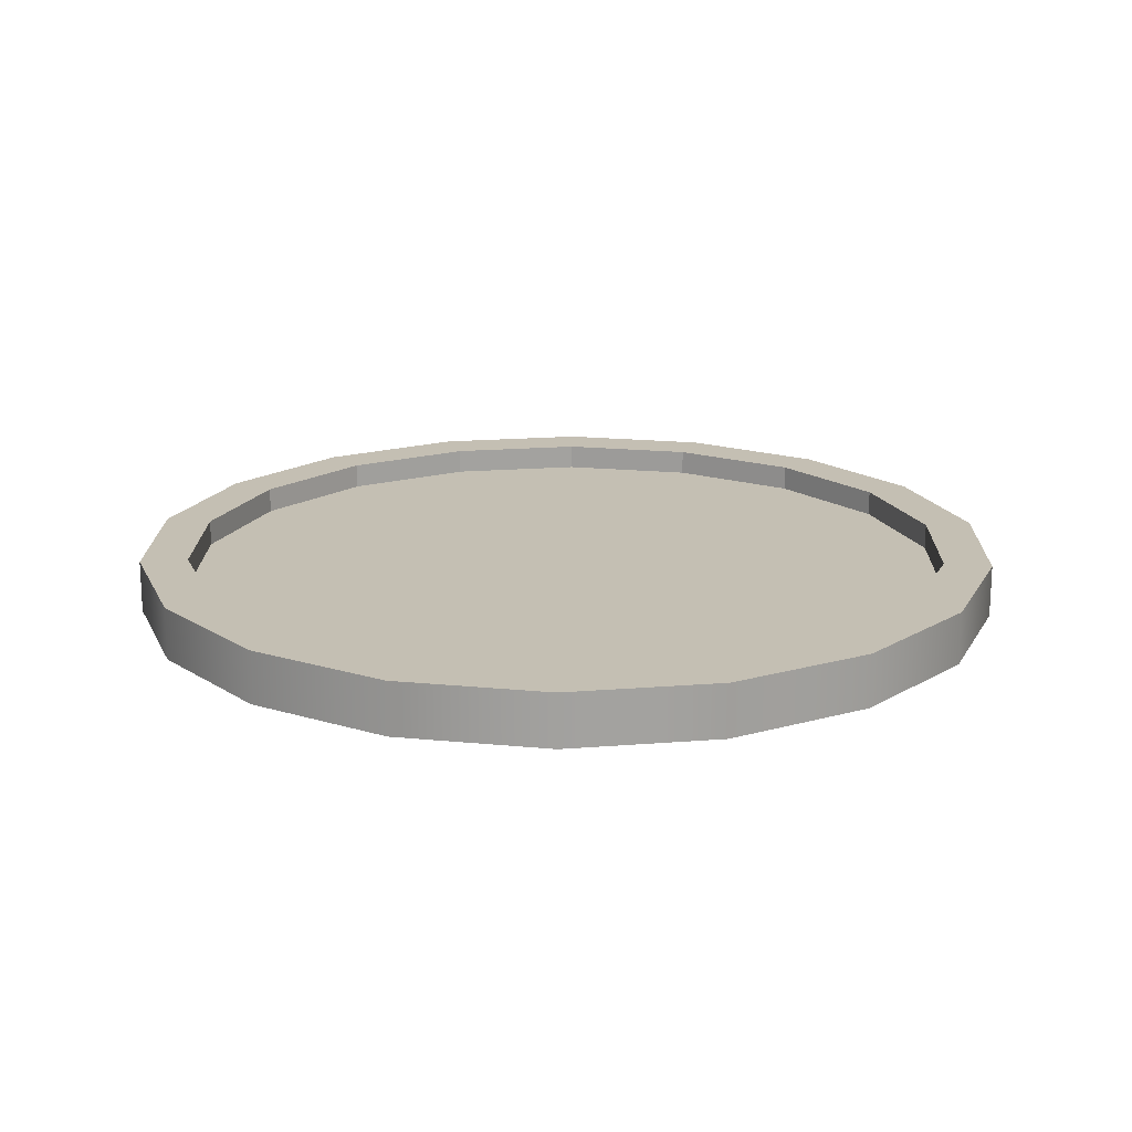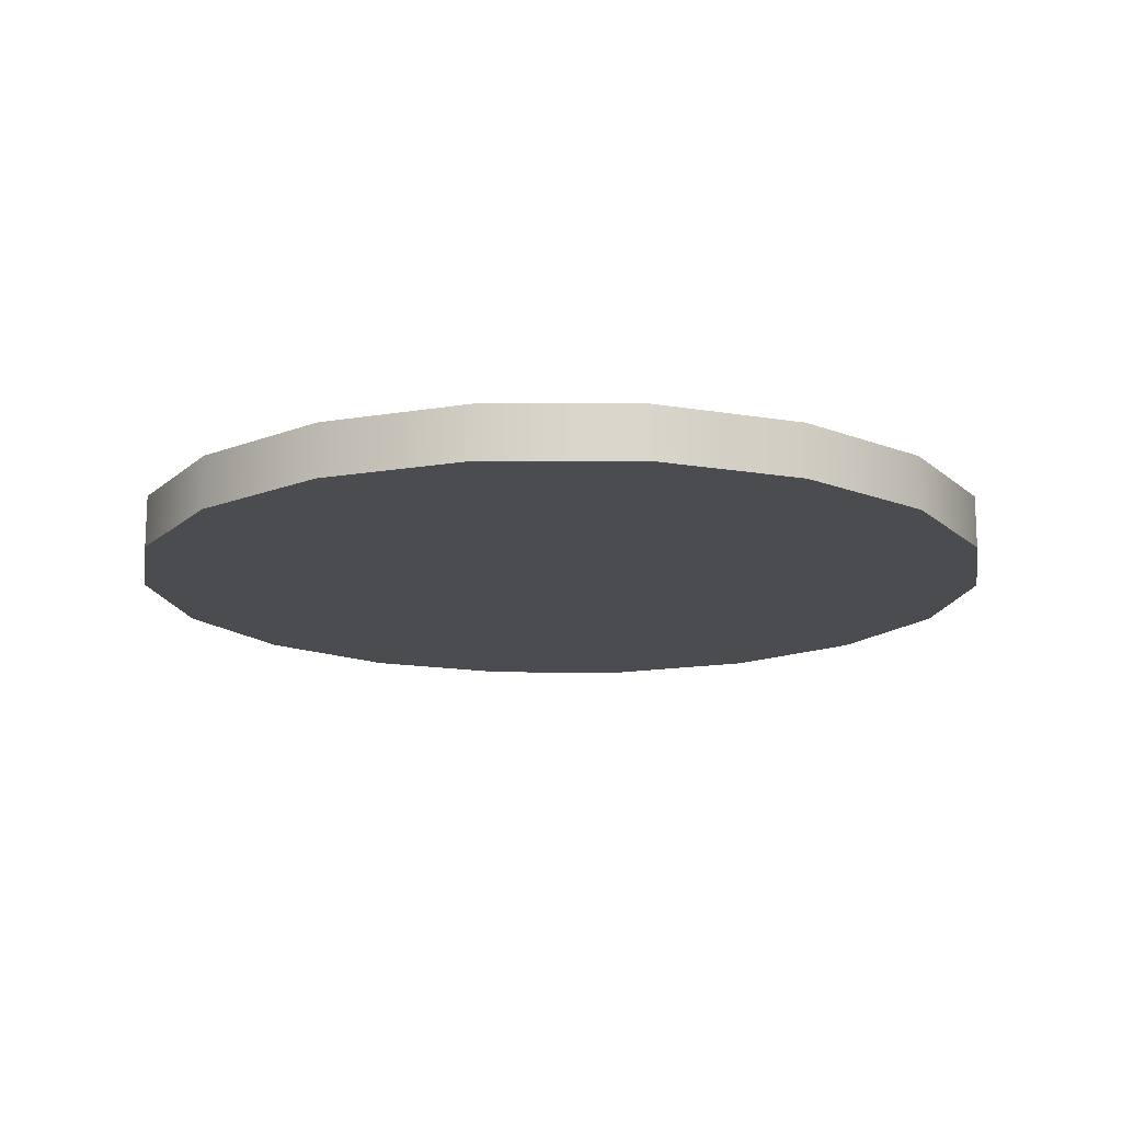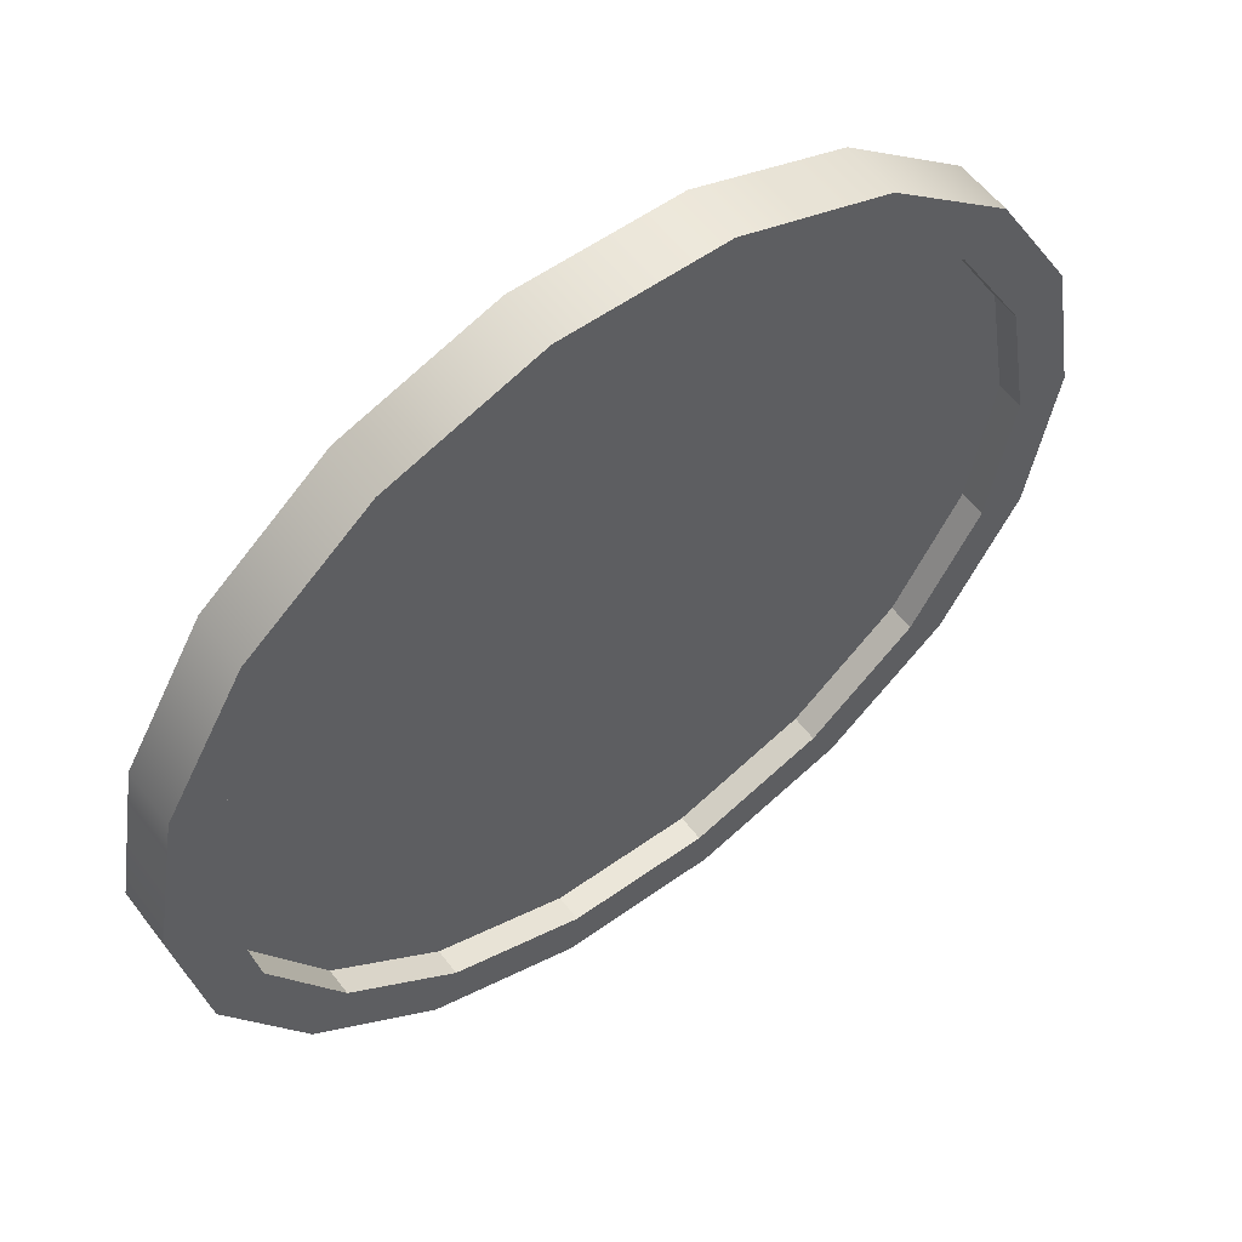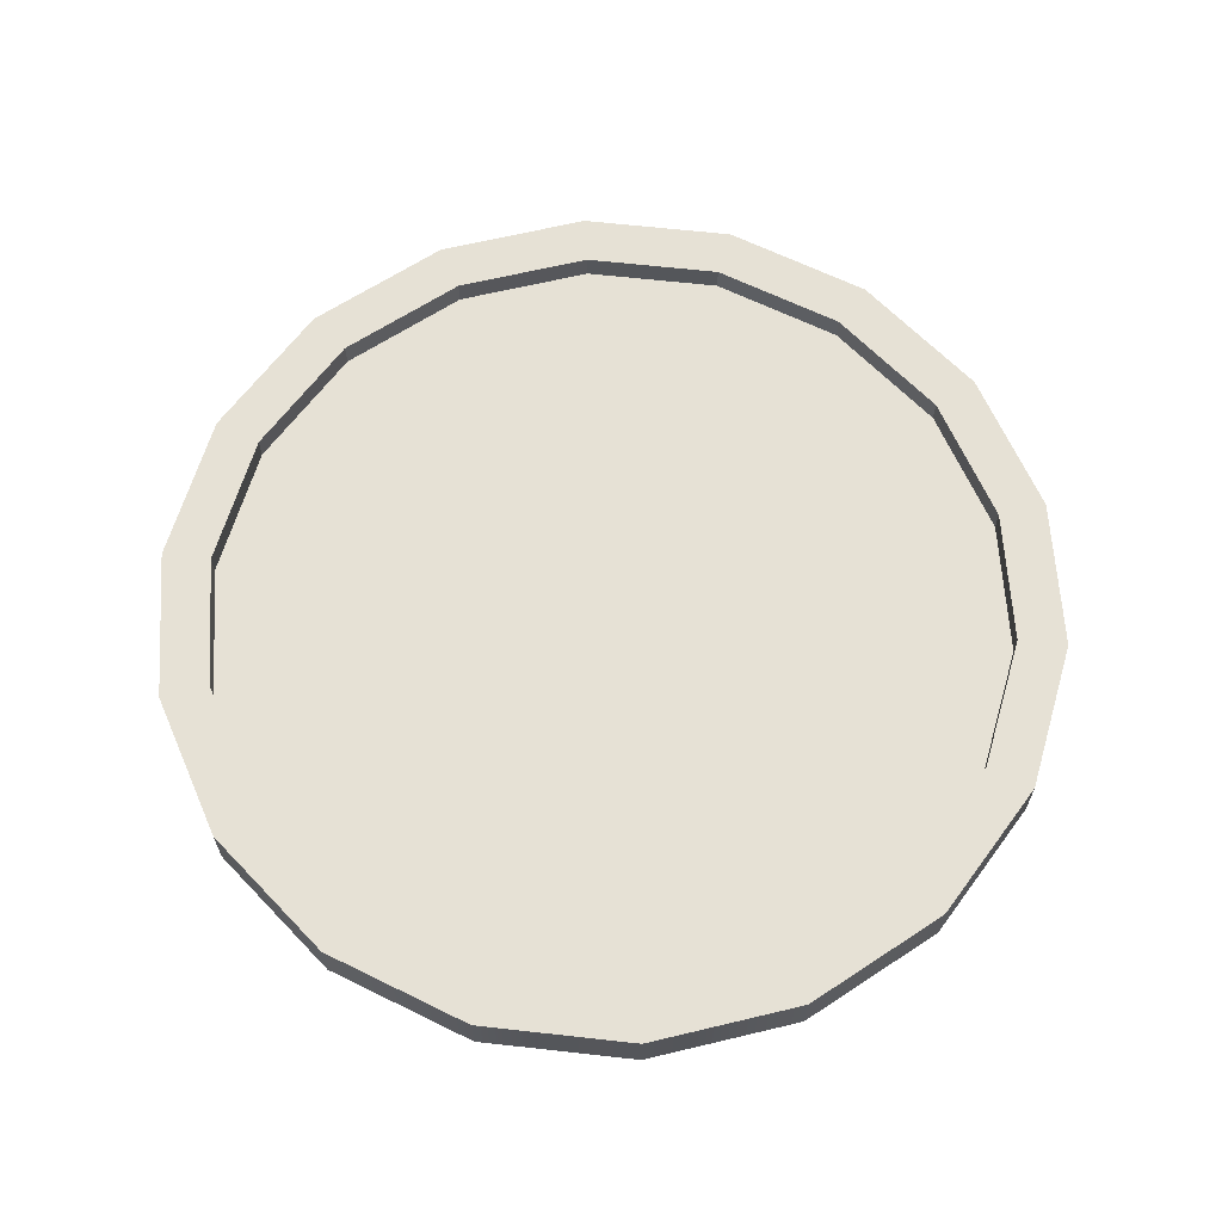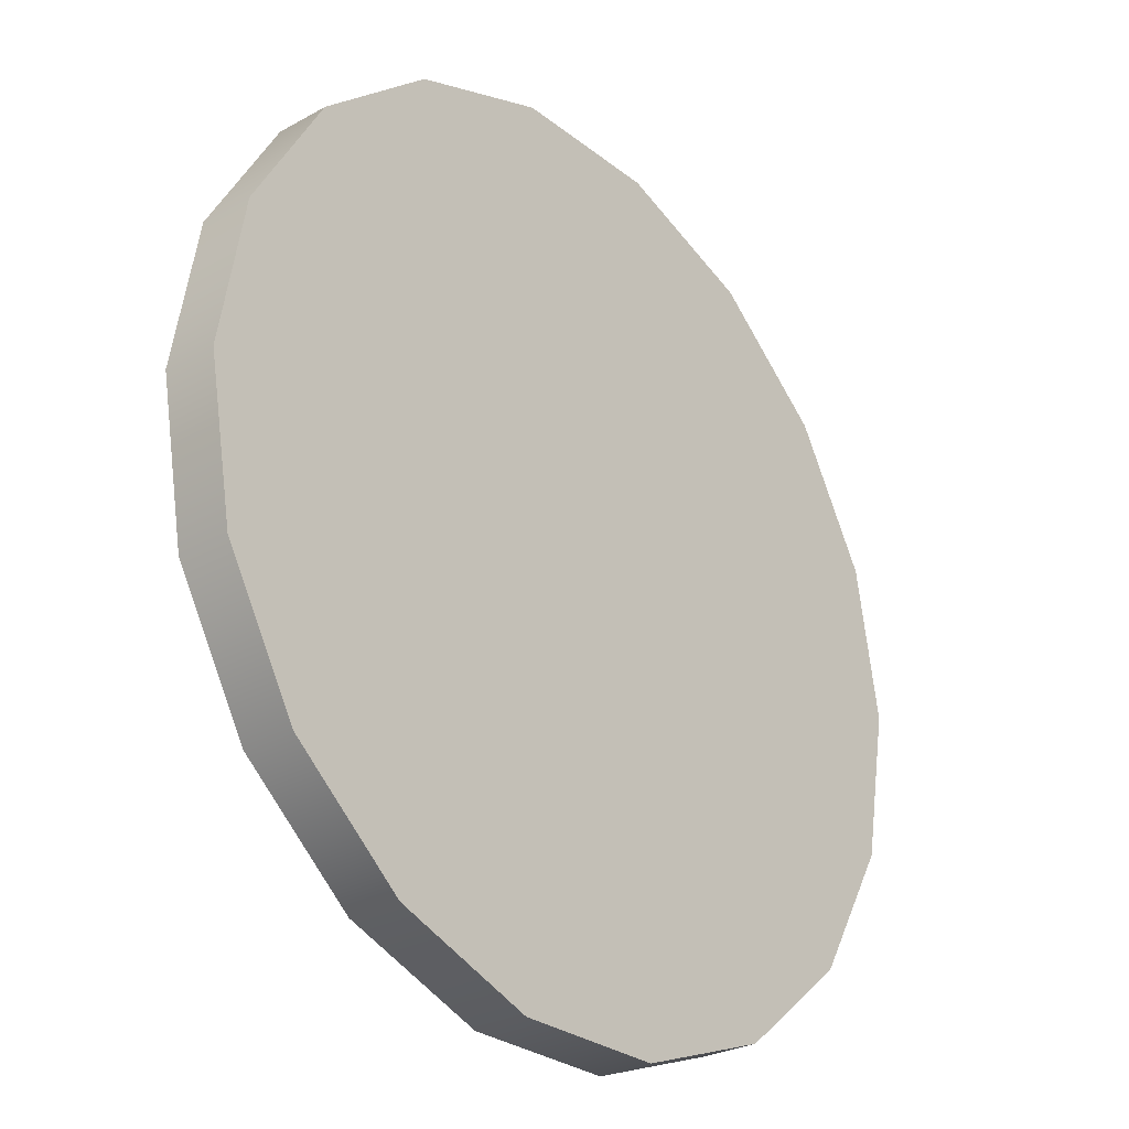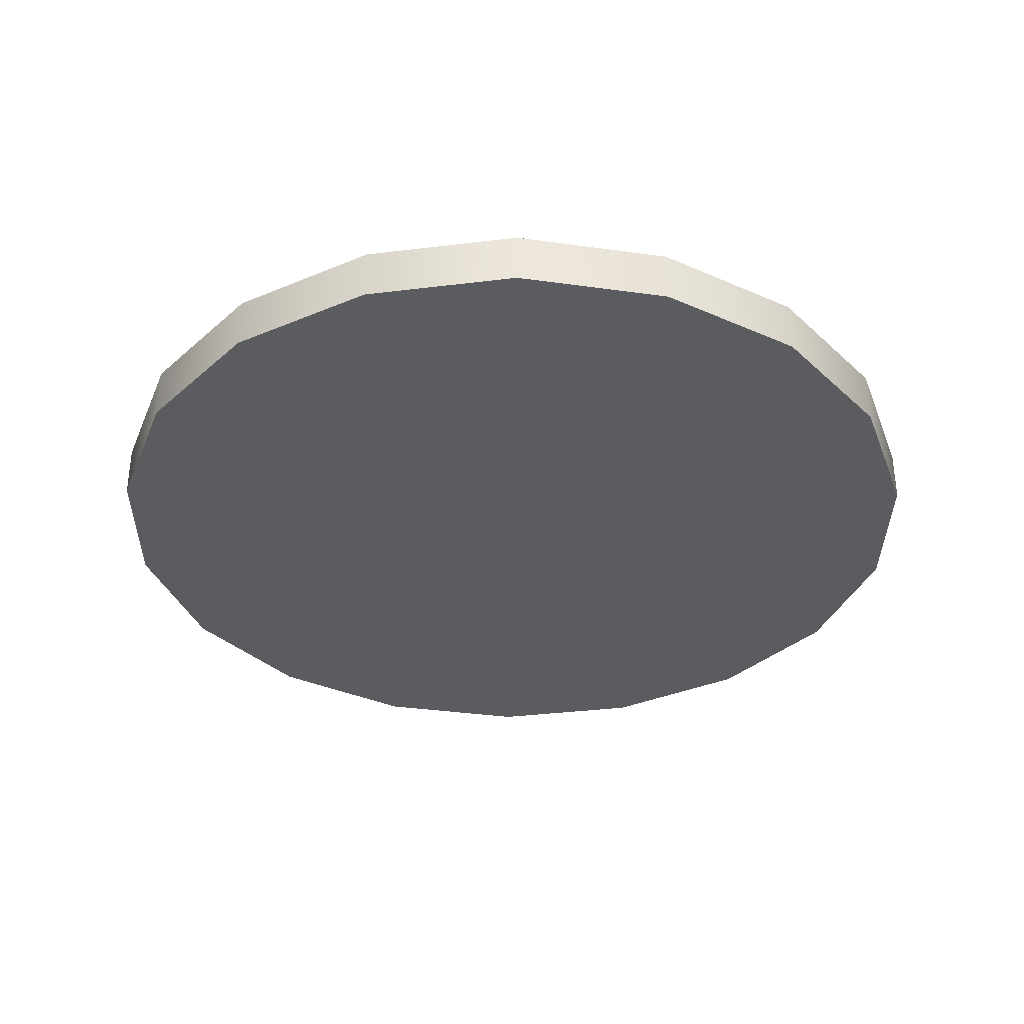
<metadata>
{"format":"obj","ext":"obj","renderer":"f3d","projection":"perspective","resolution":1024,"background":"white","views":[{"elev":17.8,"azim":171.0,"up":"+Z"},{"elev":-15.1,"azim":-20.1,"up":"+Z"},{"elev":56.8,"azim":-36.7,"up":"+Y"},{"elev":64.2,"azim":-73.6,"up":"+Z"},{"elev":-27.9,"azim":130.3,"up":"+Y"},{"elev":-34.8,"azim":149.4,"up":"+Z"}]}
</metadata>
<code>
v  25 -4 -0.6667
v  23.49 4.551 -0.6667
v  23.49 4.551 2.333
v  25 -4 2.333
v  19.15 12.07 -0.6667
v  19.15 12.07 2.333
v  12.5 17.65 -0.6667
v  12.5 17.65 2.333
v  4.341 20.62 -0.6667
v  4.341 20.62 2.333
v  -4.341 20.62 -0.6667
v  -4.341 20.62 2.333
v  -12.5 17.65 -0.6667
v  -12.5 17.65 2.333
v  -19.15 12.07 -0.6667
v  -19.15 12.07 2.333
v  -23.49 4.551 -0.6667
v  -23.49 4.551 2.333
v  -25 -4 -0.6667
v  -25 -4 2.333
v  -23.49 -12.55 -0.6667
v  -23.49 -12.55 2.333
v  -19.15 -20.07 -0.6667
v  -19.15 -20.07 2.333
v  -12.5 -25.65 -0.6667
v  -12.5 -25.65 2.333
v  -4.341 -28.62 -0.6667
v  -4.341 -28.62 2.333
v  4.341 -28.62 -0.6667
v  4.341 -28.62 2.333
v  12.5 -25.65 -0.6667
v  12.5 -25.65 2.333
v  19.15 -20.07 -0.6667
v  19.15 -20.07 2.333
v  23.49 -12.55 -0.6667
v  23.49 -12.55 2.333
v  20.9 3.607 2.333
v  22.24 -4 2.333
v  17.04 10.3 2.333
v  11.12 15.26 2.333
v  3.862 17.9 2.333
v  -3.862 17.9 2.333
v  -11.12 15.26 2.333
v  -17.04 10.3 2.333
v  -20.9 3.607 2.333
v  -22.24 -4 2.333
v  -20.9 -11.61 2.333
v  -17.04 -18.3 2.333
v  -11.12 -23.26 2.333
v  -3.862 -25.9 2.333
v  3.862 -25.9 2.333
v  11.12 -23.26 2.333
v  17.04 -18.3 2.333
v  20.9 -11.61 2.333
v  20.9 3.607 0.8757
v  22.24 -4 0.8757
v  17.04 10.3 0.8757
v  11.12 15.26 0.8757
v  3.862 17.9 0.8757
v  -3.862 17.9 0.8757
v  -11.12 15.26 0.8757
v  -17.04 10.3 0.8757
v  -20.9 3.607 0.8757
v  -22.24 -4 0.8757
v  -20.9 -11.61 0.8757
v  -17.04 -18.3 0.8757
v  -11.12 -23.26 0.8757
v  -3.862 -25.9 0.8757
v  3.862 -25.9 0.8757
v  11.12 -23.26 0.8757
v  17.04 -18.3 0.8757
v  20.9 -11.61 0.8757
v  -0 -4 -0.6667
v  -0 -4 0.8757
g Clock
f 1 2 3
f 3 4 1
f 2 5 6
f 6 3 2
f 5 7 8
f 8 6 5
f 7 9 10
f 10 8 7
f 9 11 12
f 12 10 9
f 11 13 14
f 14 12 11
f 13 15 16
f 16 14 13
f 15 17 18
f 18 16 15
f 17 19 20
f 20 18 17
f 19 21 22
f 22 20 19
f 21 23 24
f 24 22 21
f 23 25 26
f 26 24 23
f 25 27 28
f 28 26 25
f 27 29 30
f 30 28 27
f 29 31 32
f 32 30 29
f 31 33 34
f 34 32 31
f 33 35 36
f 36 34 33
f 35 1 4
f 4 36 35
f 4 3 37
f 37 38 4
f 3 6 39
f 39 37 3
f 6 8 40
f 40 39 6
f 8 10 41
f 41 40 8
f 10 12 42
f 42 41 10
f 12 14 43
f 43 42 12
f 14 16 44
f 44 43 14
f 16 18 45
f 45 44 16
f 18 20 46
f 46 45 18
f 20 22 47
f 47 46 20
f 22 24 48
f 48 47 22
f 24 26 49
f 49 48 24
f 26 28 50
f 50 49 26
f 28 30 51
f 51 50 28
f 30 32 52
f 52 51 30
f 32 34 53
f 53 52 32
f 34 36 54
f 54 53 34
f 36 4 38
f 38 54 36
f 38 37 55
f 55 56 38
f 37 39 57
f 57 55 37
f 39 40 58
f 58 57 39
f 40 41 59
f 59 58 40
f 41 42 60
f 60 59 41
f 42 43 61
f 61 60 42
f 43 44 62
f 62 61 43
f 44 45 63
f 63 62 44
f 45 46 64
f 64 63 45
f 46 47 65
f 65 64 46
f 47 48 66
f 66 65 47
f 48 49 67
f 67 66 48
f 49 50 68
f 68 67 49
f 50 51 69
f 69 68 50
f 51 52 70
f 70 69 51
f 52 53 71
f 71 70 52
f 53 54 72
f 72 71 53
f 54 38 56
f 56 72 54
f 35 33 73
f 33 31 73
f 31 29 73
f 29 27 73
f 27 25 73
f 25 23 73
f 23 21 73
f 21 19 73
f 19 17 73
f 17 15 73
f 15 13 73
f 13 11 73
f 11 9 73
f 9 7 73
f 7 5 73
f 5 2 73
f 2 1 73
f 1 35 73
f 56 55 74
f 55 57 74
f 57 58 74
f 58 59 74
f 59 60 74
f 60 61 74
f 61 62 74
f 62 63 74
f 63 64 74
f 64 65 74
f 65 66 74
f 66 67 74
f 67 68 74
f 68 69 74
f 69 70 74
f 70 71 74
f 71 72 74
f 72 56 74

</code>
